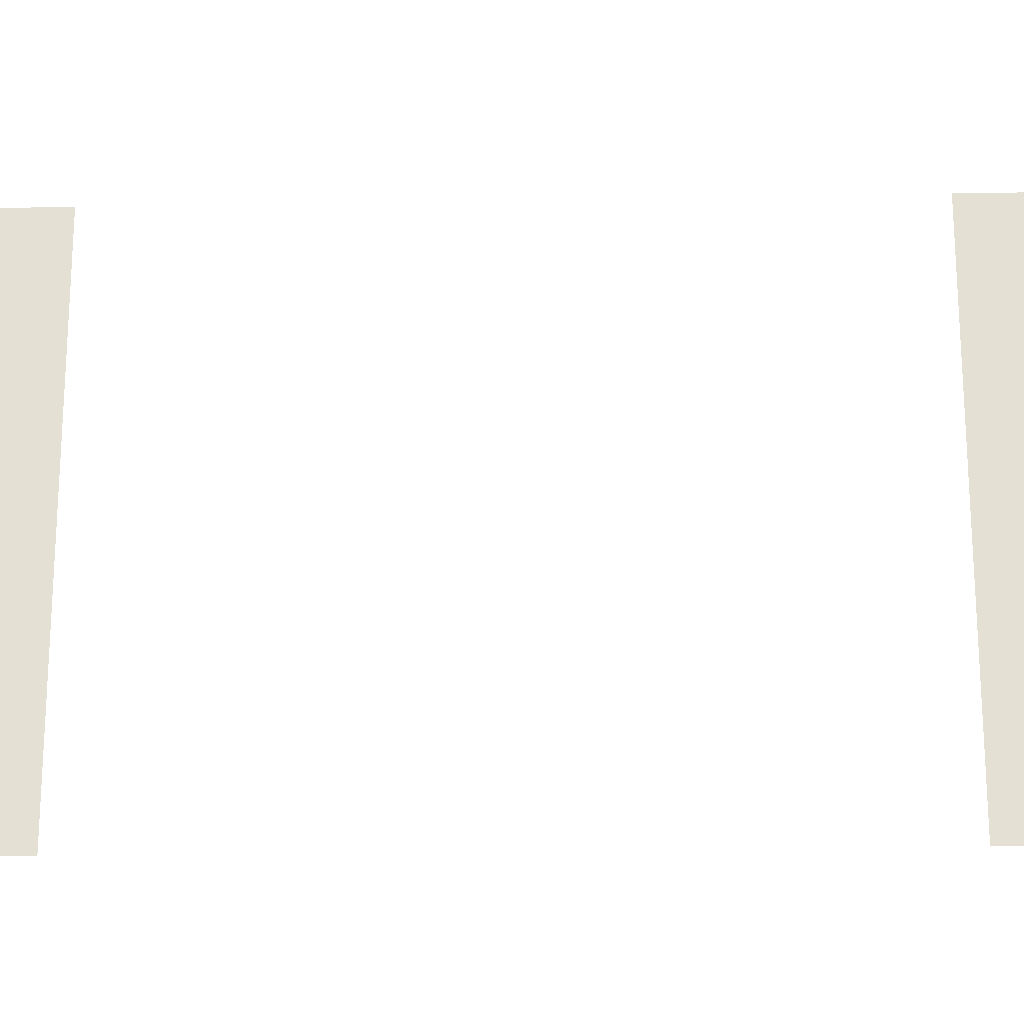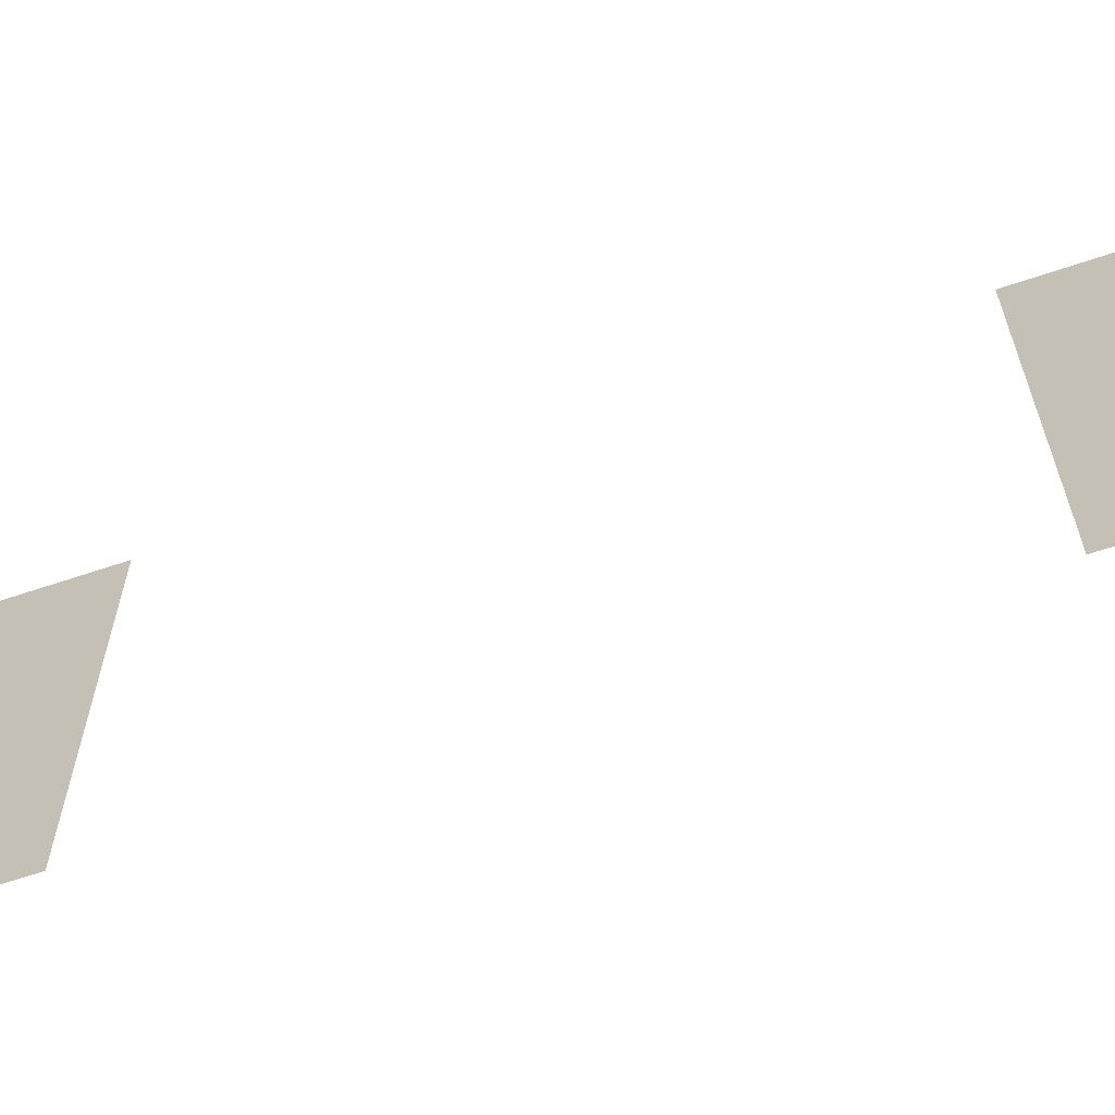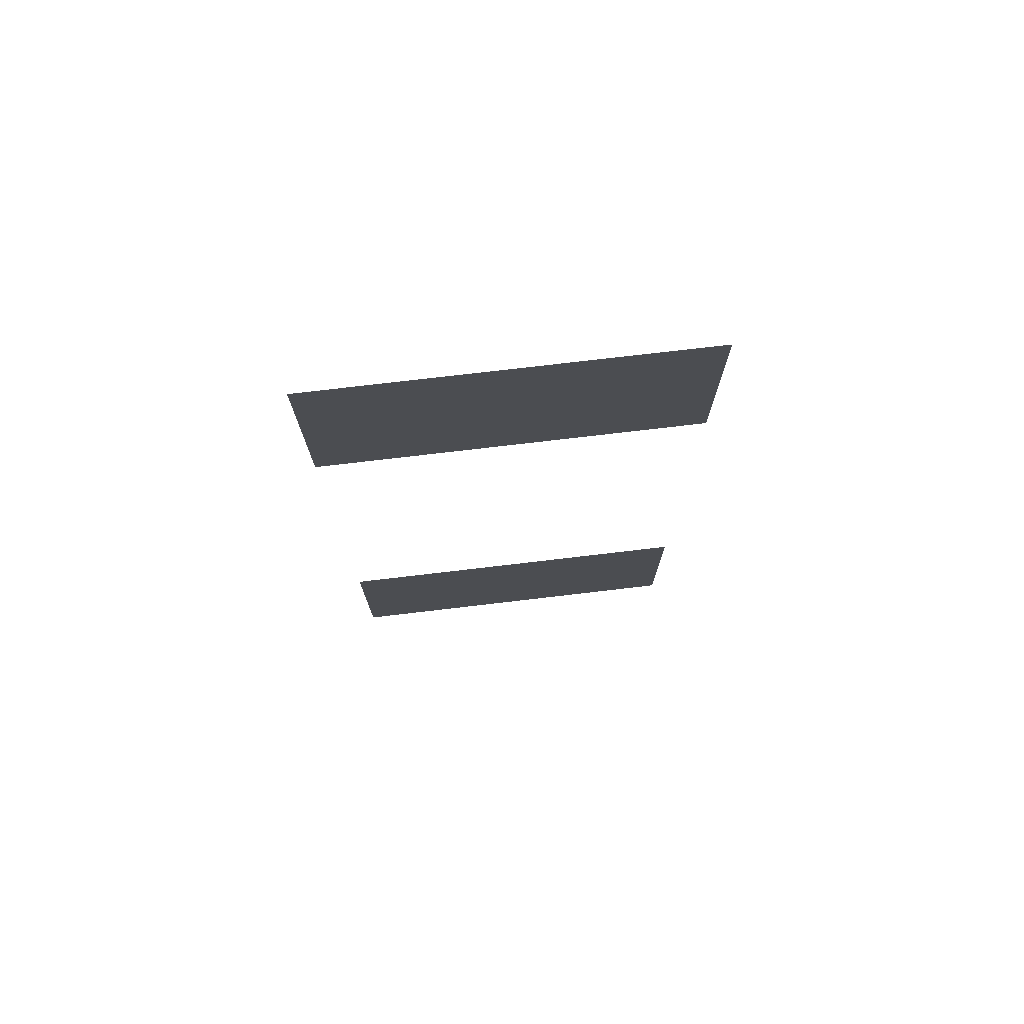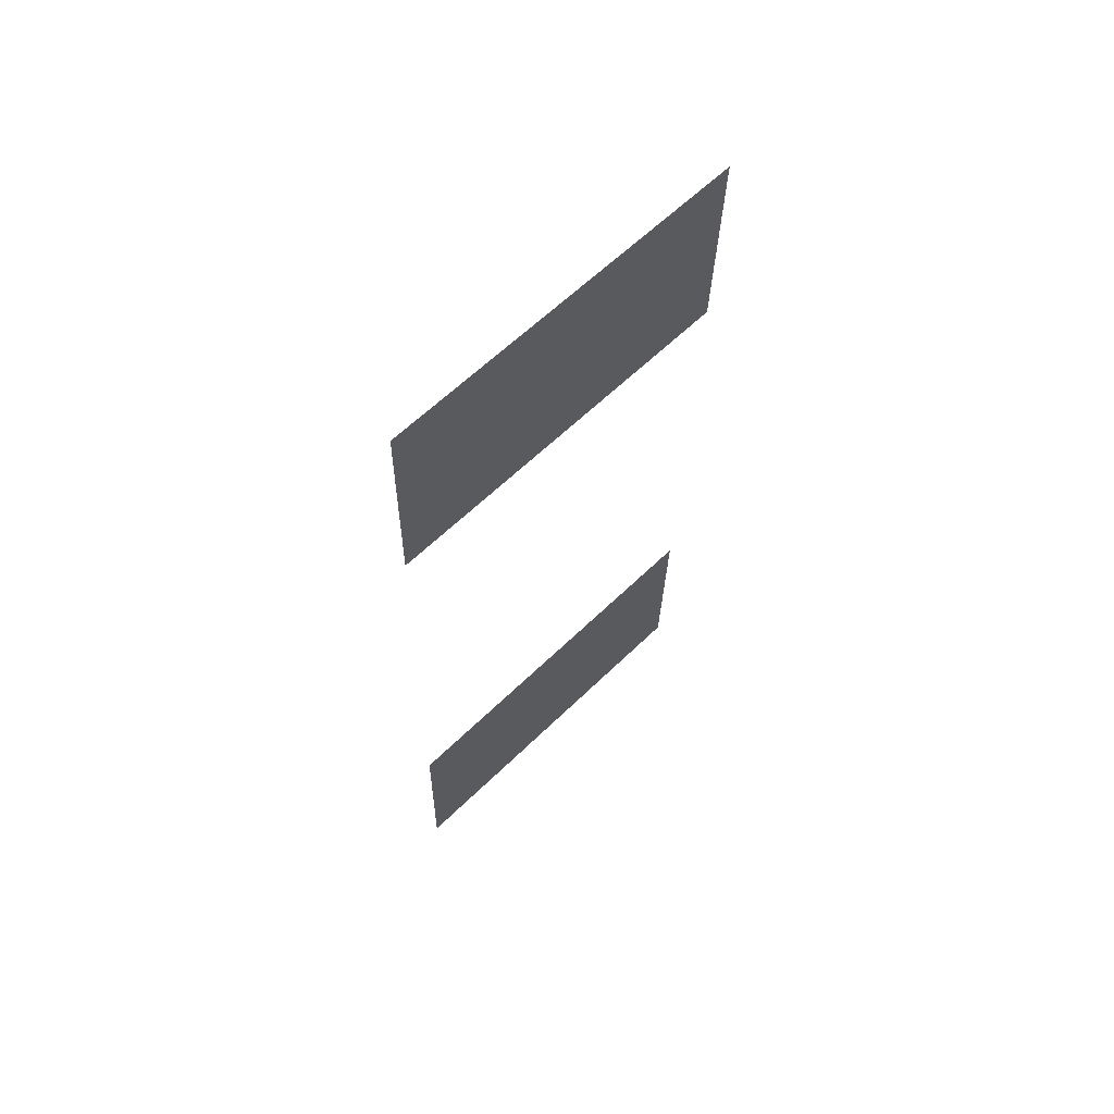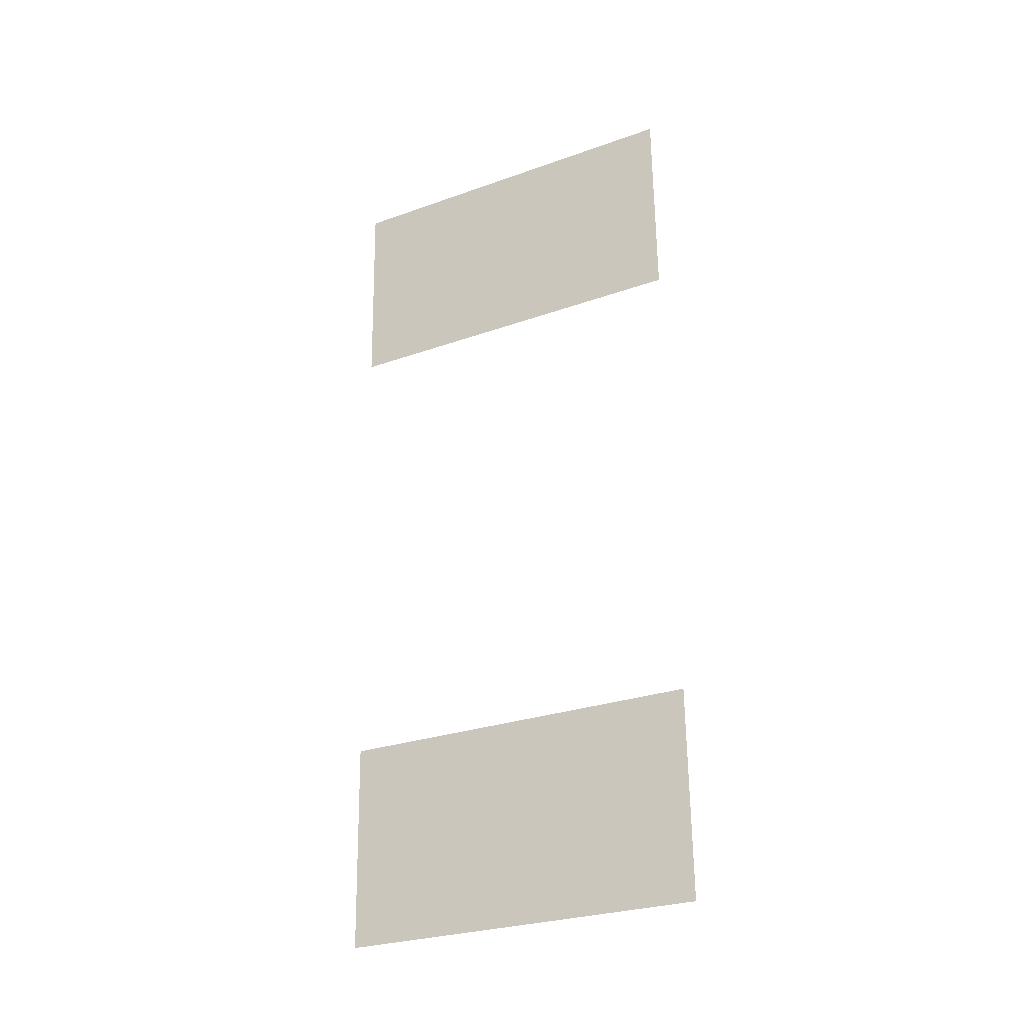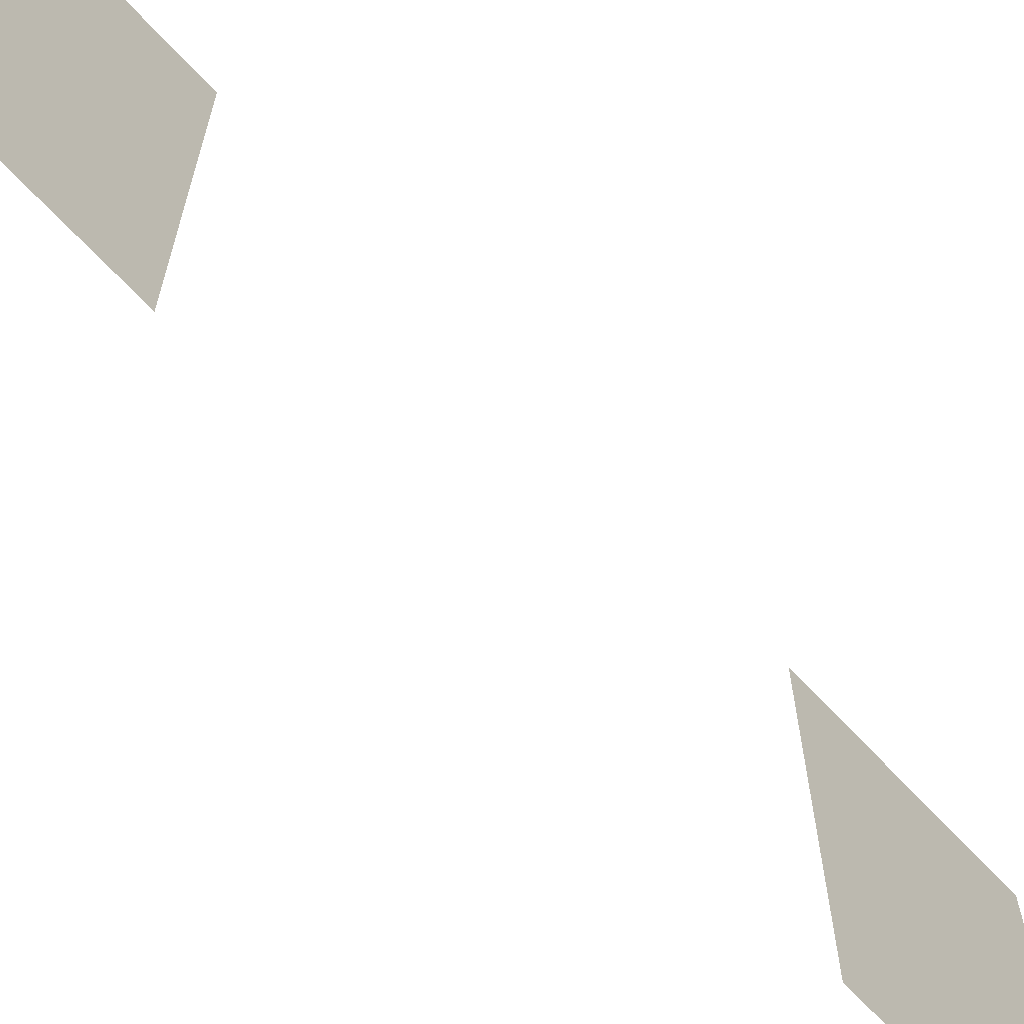
<metadata>
{"format":"obj","ext":"obj","renderer":"f3d","projection":"perspective","resolution":1024,"background":"white","views":[{"elev":-24.6,"azim":-86.8,"up":"+Y"},{"elev":-68.4,"azim":109.8,"up":"+Y"},{"elev":76.0,"azim":-96.7,"up":"+Z"},{"elev":62.0,"azim":45.4,"up":"+Z"},{"elev":-27.8,"azim":118.4,"up":"+Z"},{"elev":-67.9,"azim":44.5,"up":"+Y"}]}
</metadata>
<code>
o md2-windows-sides-modern-diningA-glass
v 7.933 9.09 -188.8
v 7.87 9.09 -191.3
v 7.87 4.57 -191.3
v 7.933 4.57 -188.8
v 8.142 9.09 -180.5
v 8.078 9.09 -183
v 8.078 4.57 -183
v 8.142 4.57 -180.5
f 1 2 3 4
f 5 6 7 8

</code>
